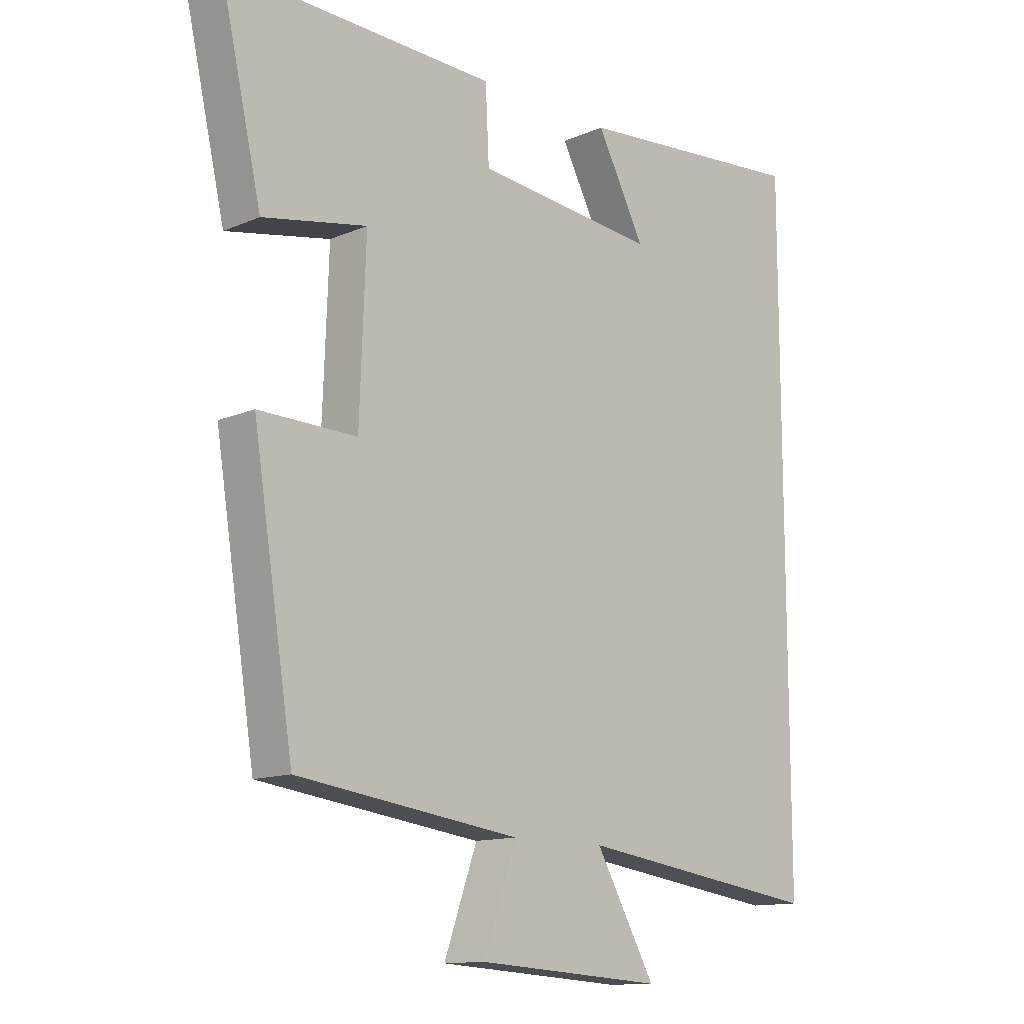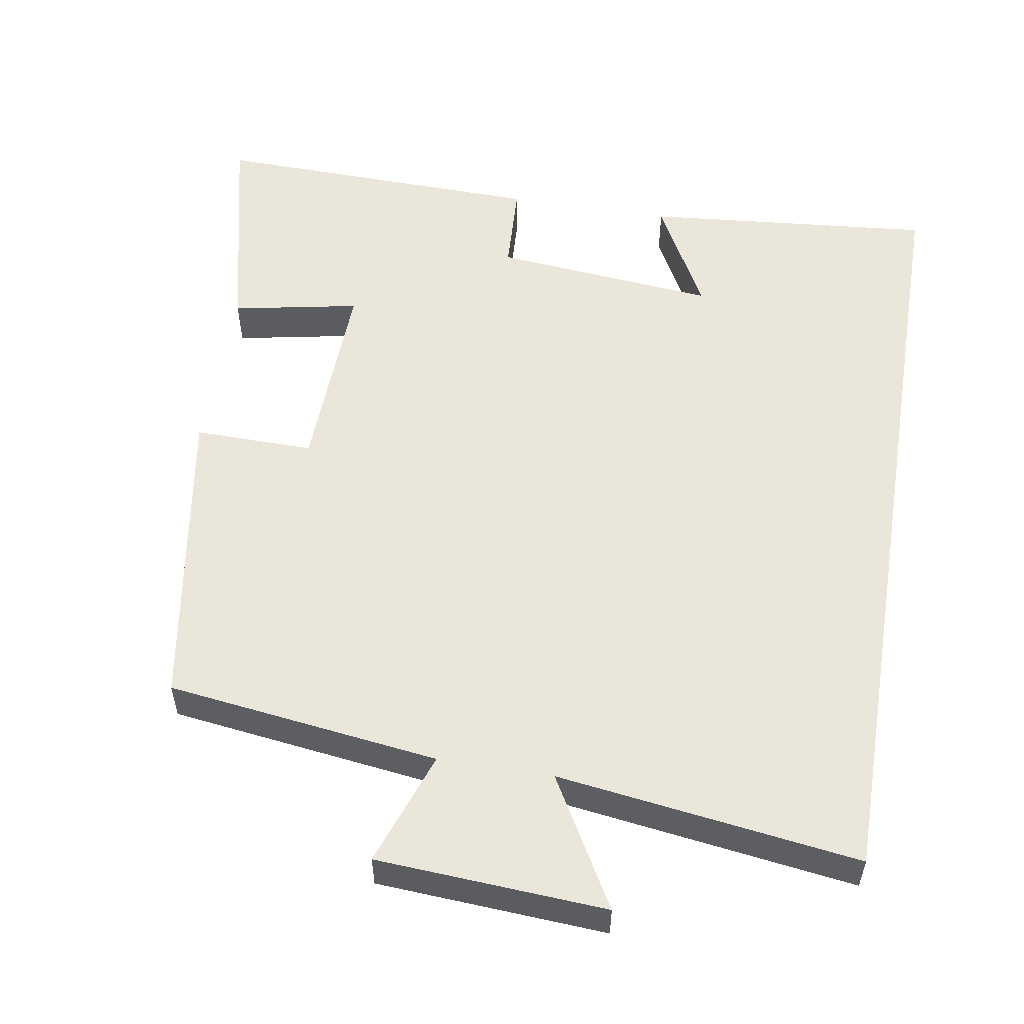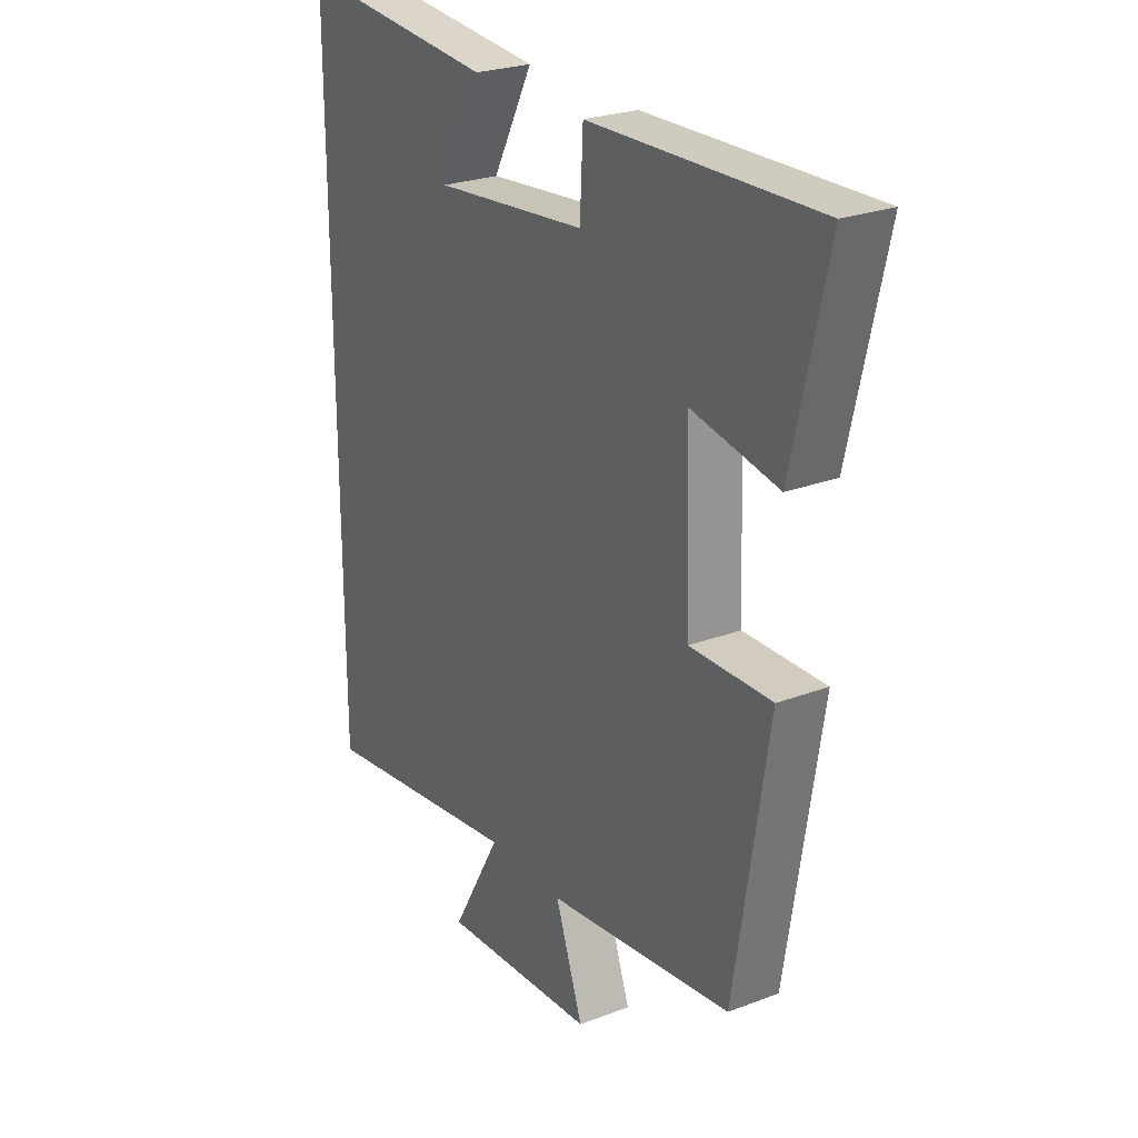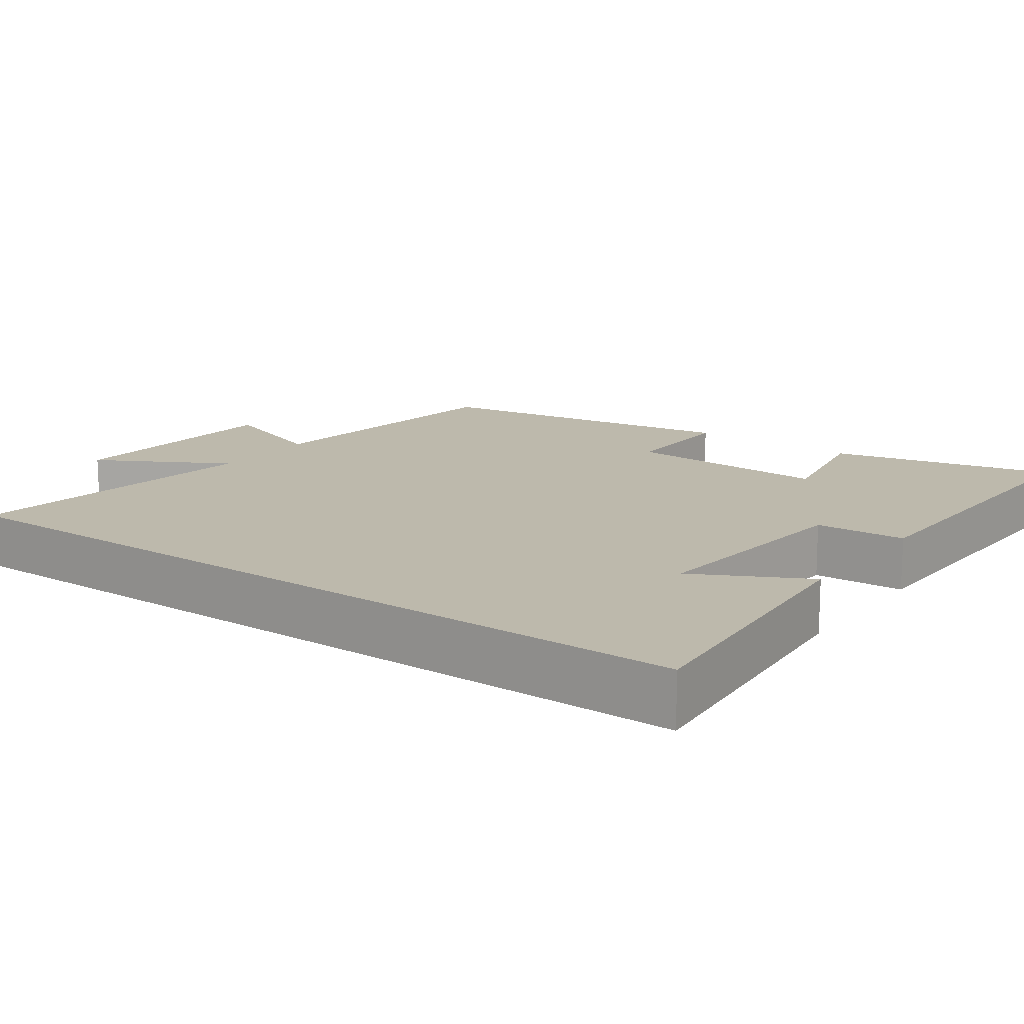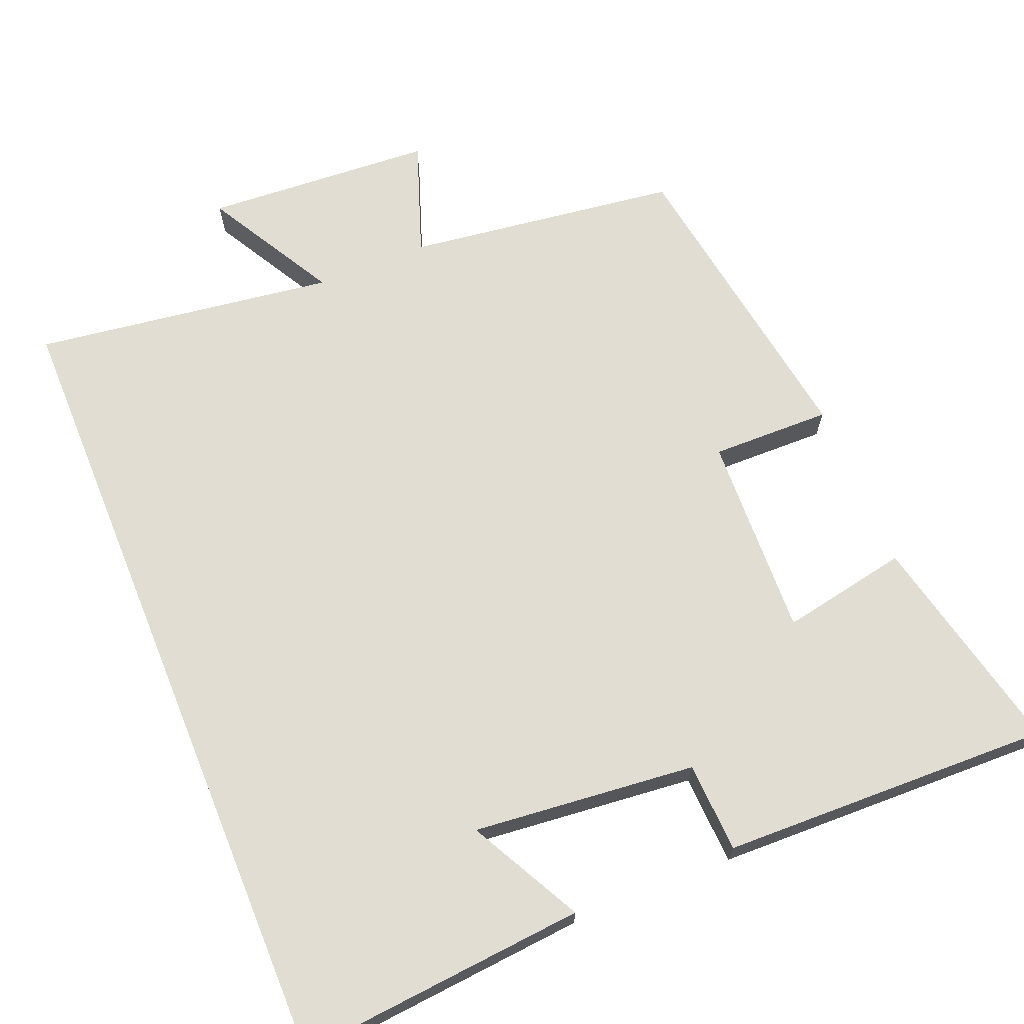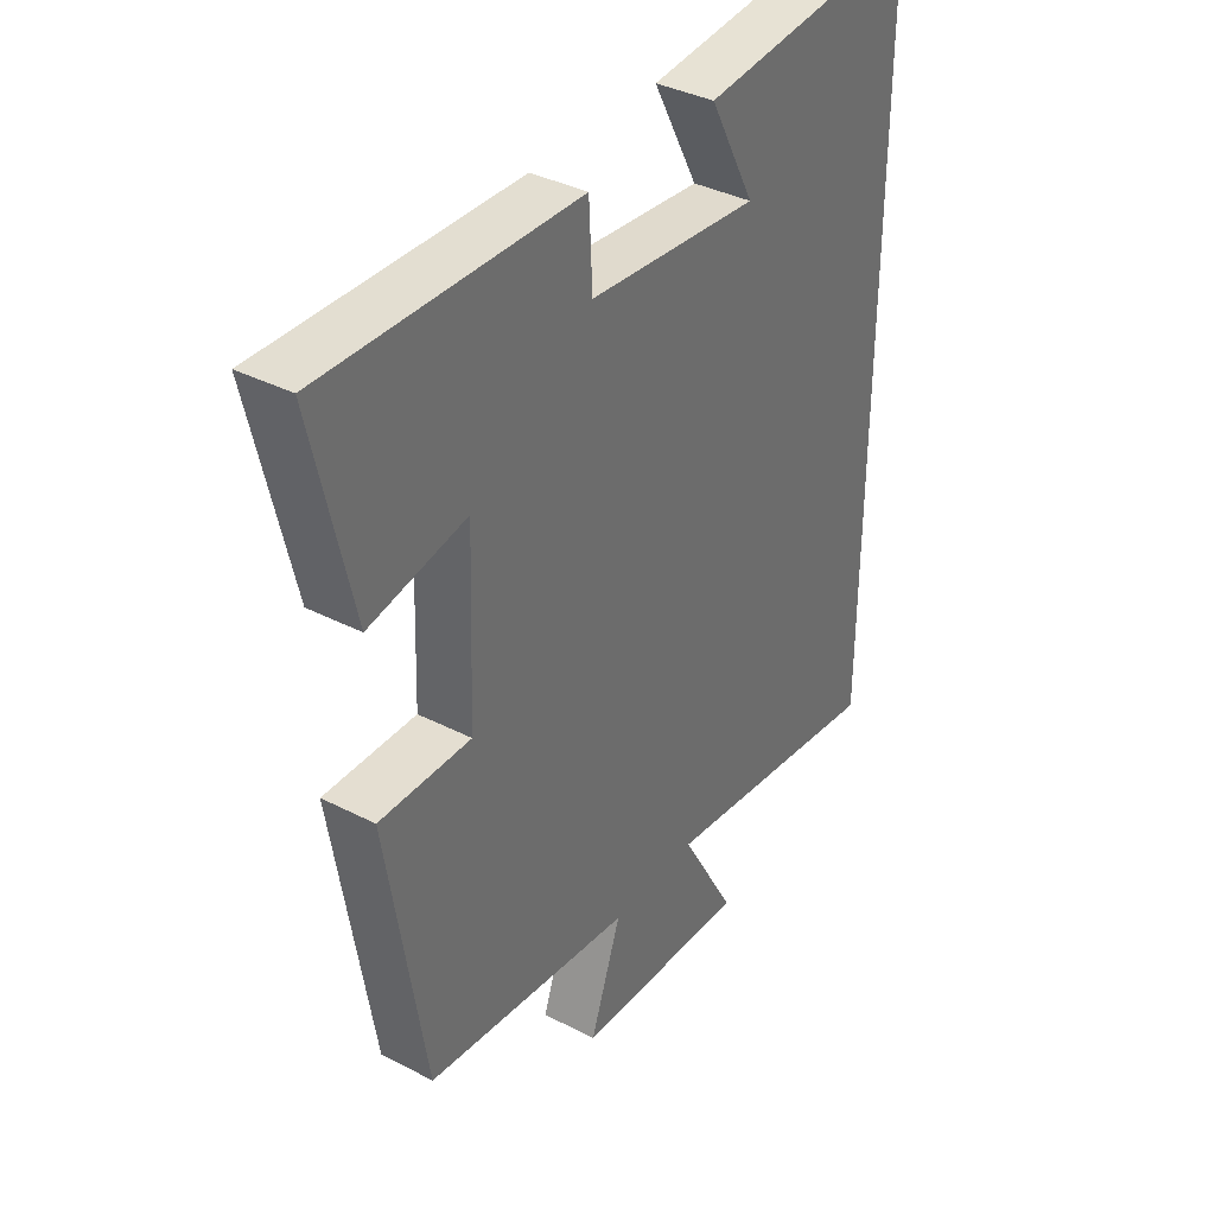
<metadata>
{"format":"obj","ext":"obj","renderer":"f3d","projection":"perspective","resolution":1024,"background":"white","views":[{"elev":-12.9,"azim":134.5,"up":"+Z"},{"elev":54.8,"azim":-170.7,"up":"+Y"},{"elev":25.2,"azim":58.5,"up":"+Z"},{"elev":15.0,"azim":-54.2,"up":"+Y"},{"elev":68.3,"azim":-22.2,"up":"+Y"},{"elev":37.2,"azim":123.5,"up":"+Z"}]}
</metadata>
<code>
v 0.433 0.07 -0.451
v 0.064 0.07 -0.5
v 0.119 0.07 -0.655
v -0.191 0.07 -0.675
v -0.092 0.07 -0.5
v -0.5 0.07 -0.557
v -0.5 0.07 0.535
v -0.108 0.07 0.5
v -0.188 0.07 0.348
v 0.114 0.07 0.378
v 0.12 0.07 0.5
v 0.569 0.07 0.512
v 0.5 0.07 0.21
v 0.328 0.07 0.243
v 0.338 0.07 -0.031
v 0.5 0.07 -0.028
v 0.433 0 -0.451
v 0.064 0 -0.5
v 0.119 0 -0.655
v -0.191 0 -0.675
v -0.092 0 -0.5
v -0.5 0 -0.557
v -0.5 0 0.535
v -0.108 0 0.5
v -0.188 0 0.348
v 0.114 0 0.378
v 0.12 0 0.5
v 0.569 0 0.512
v 0.5 0 0.21
v 0.328 0 0.243
v 0.338 0 -0.031
v 0.5 0 -0.028
f 15 16 1 2
f 14 15 2
f 11 12 13 14
f 10 11 14
f 9 10 14 2
f 7 8 9
f 5 6 7 9
f 5 9 2
f 2 3 4 5
f 18 17 32 31
f 18 31 30
f 30 29 28 27
f 30 27 26
f 18 30 26 25
f 25 24 23
f 25 23 22 21
f 18 25 21
f 21 20 19 18
f 1 17 18 2
f 2 18 19 3
f 3 19 20 4
f 4 20 21 5
f 5 21 22 6
f 6 22 23 7
f 7 23 24 8
f 8 24 25 9
f 9 25 26 10
f 10 26 27 11
f 11 27 28 12
f 12 28 29 13
f 13 29 30 14
f 14 30 31 15
f 15 31 32 16
f 16 32 17 1

</code>
